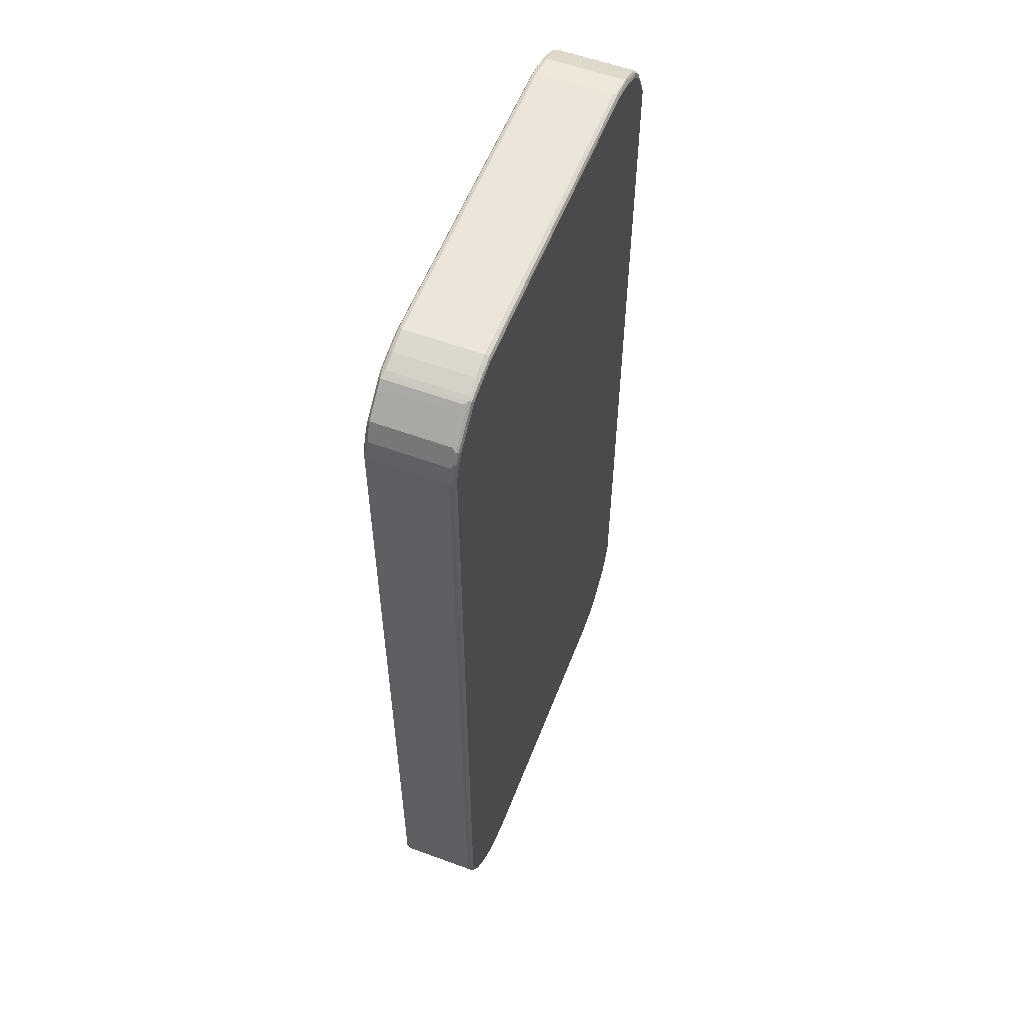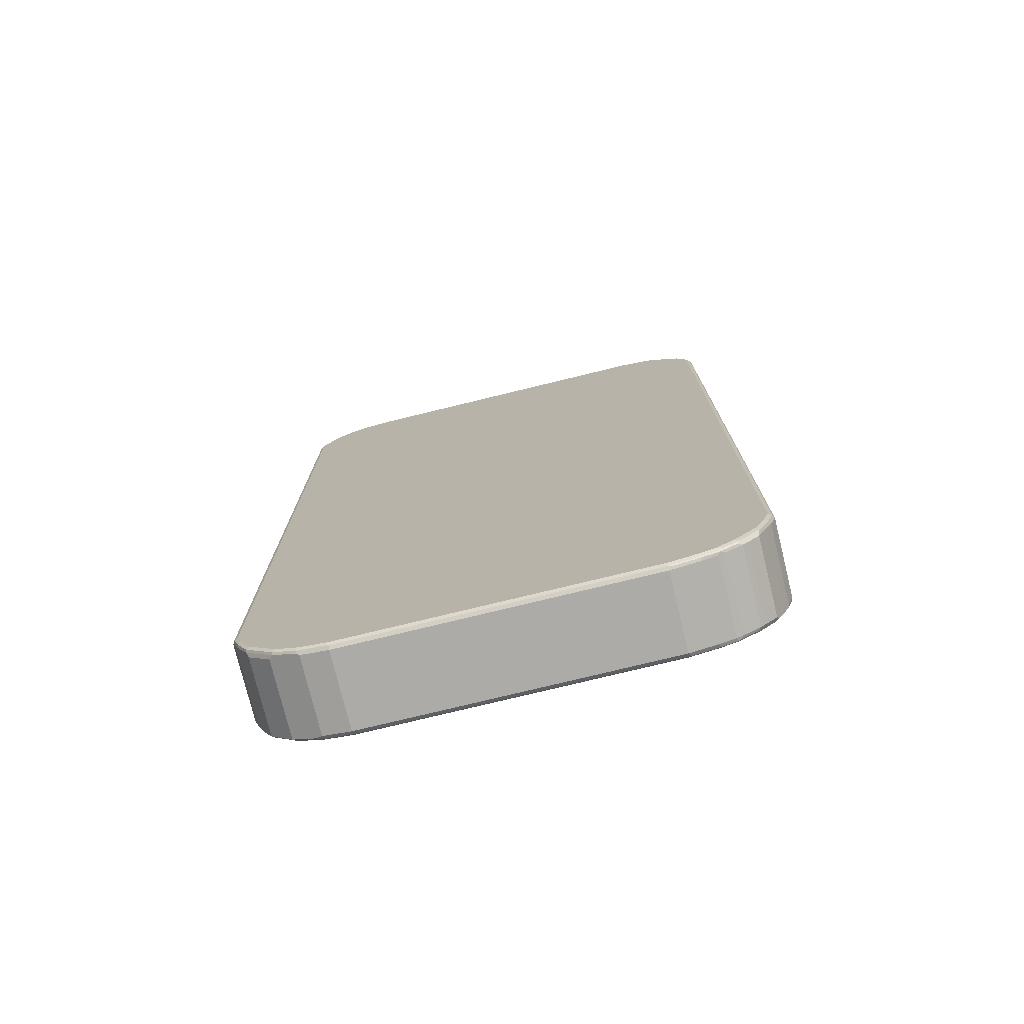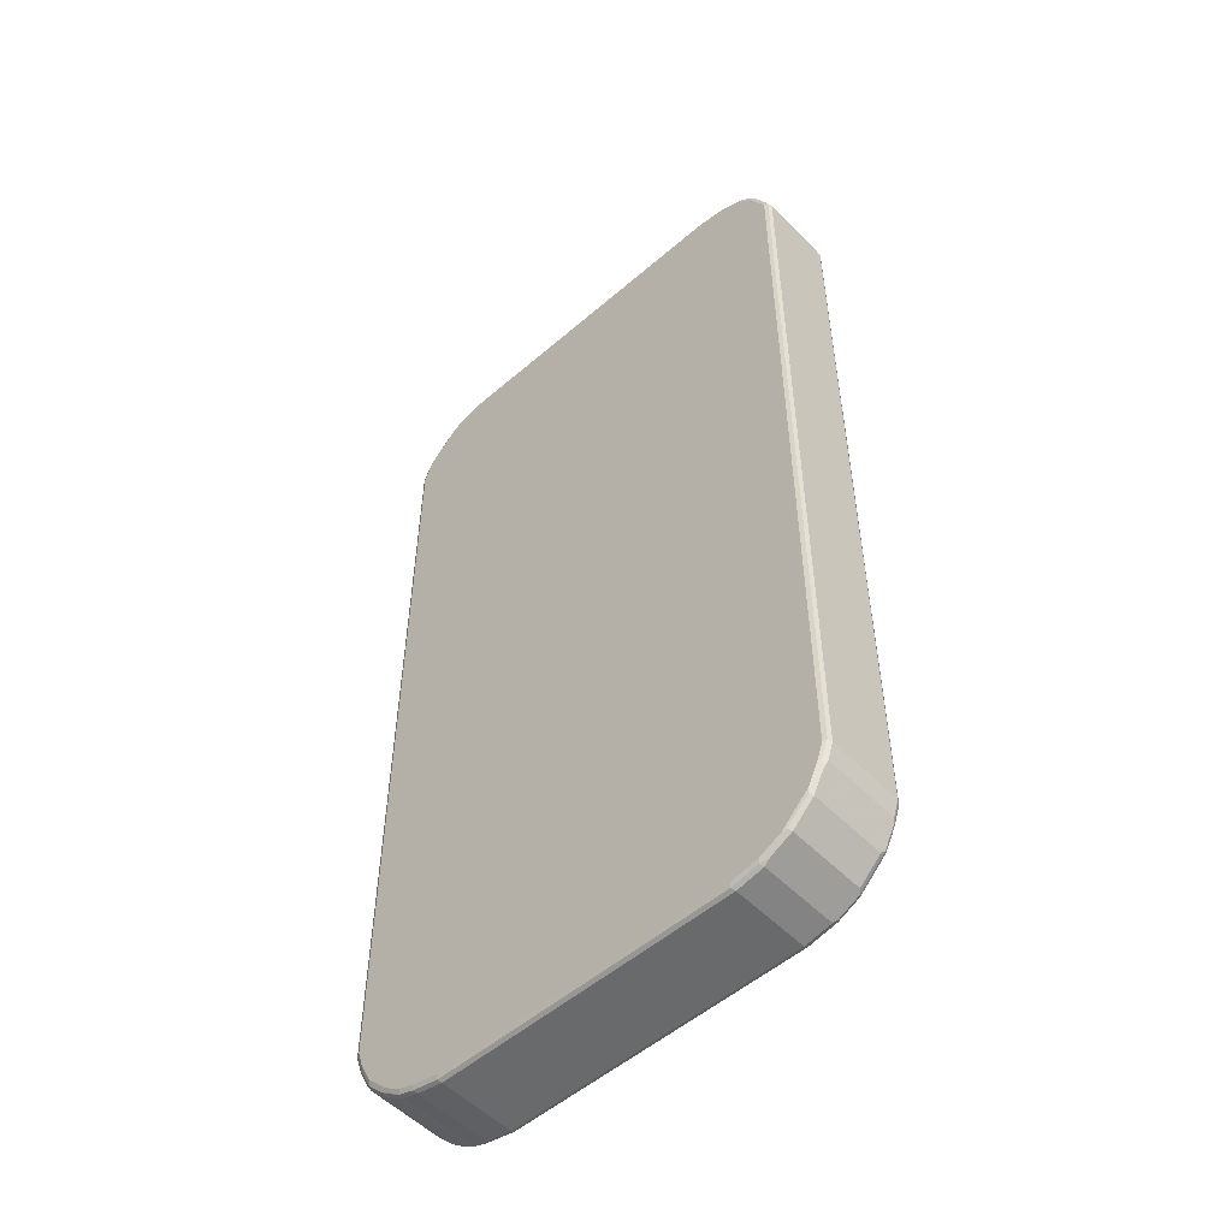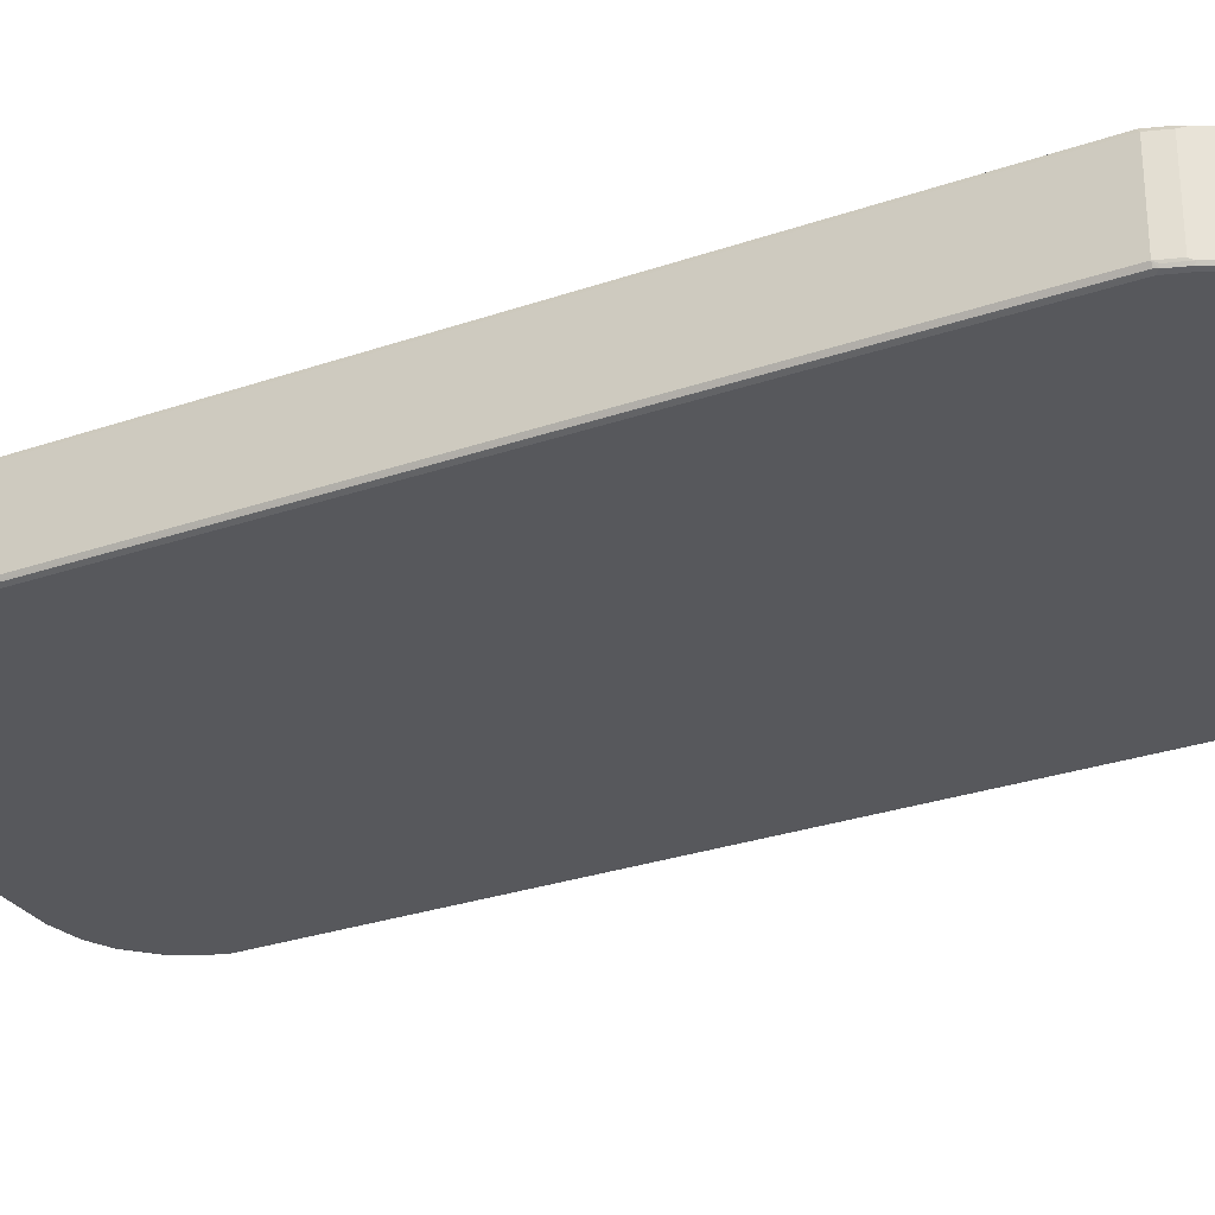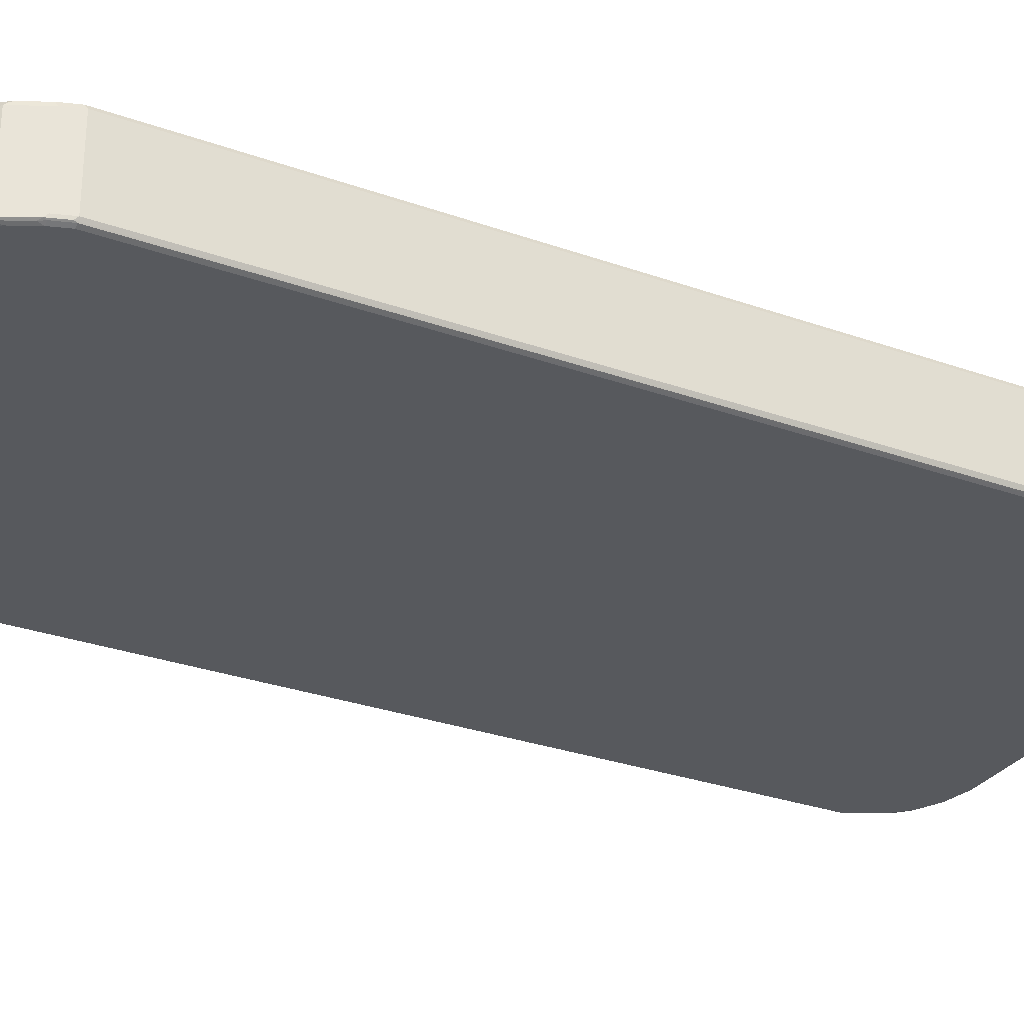
<metadata>
{"format":"obj","ext":"obj","renderer":"f3d","projection":"perspective","resolution":1024,"background":"white","views":[{"elev":57.0,"azim":111.0,"up":"+Y"},{"elev":-76.2,"azim":13.7,"up":"+Y"},{"elev":-52.9,"azim":-137.3,"up":"+Y"},{"elev":-28.8,"azim":117.3,"up":"+Z"},{"elev":-29.3,"azim":62.1,"up":"+Z"}]}
</metadata>
<code>
v -0.4603 -0.7604 -0.07004
v -0.4569 -0.7572 -0.07672
v -0.4553 -0.7655 -0.07504
v -0.4436 -0.8039 -0.07338
v -0.4502 -0.7905 -0.07004
v -0.4603 -0.7604 0.07004
v -0.4603 0.7905 -0.07004
v -0.4502 -0.7604 -0.08006
v -0.4402 -0.7905 -0.08006
v -0.4469 -0.7871 -0.07672
v -0.4569 0.7938 -0.07672
v -0.4453 -0.7954 -0.07504
v -0.4353 -0.8156 -0.07504
v -0.4236 -0.8439 -0.07338
v -0.4502 -0.7905 0.07004
v -0.4469 -0.7972 0.07338
v -0.4569 -0.7671 0.07338
v -0.4553 -0.7655 0.07755
v -0.4569 -0.7604 0.07672
v -0.4578 0.7954 0.07504
v -0.4603 0.7905 0.07004
v -0.4278 0.8556 0.07504
v -0.4236 0.8639 -0.07004
v -0.4253 0.8579 -0.07504
v -0.4269 0.8538 -0.07672
v -0.4502 0.7905 -0.08006
v -0.4202 -0.8305 -0.08006
v -0.4253 -0.8356 -0.07504
v -0.4236 -0.8439 0.0667
v -0.4186 -0.8388 -0.07838
v -0.4086 -0.8489 -0.07838
v -0.3835 -0.8839 -0.07338
v -0.4353 -0.8156 0.07755
v -0.4453 -0.7954 0.07755
v -0.4269 -0.8372 0.07338
v -0.4402 -0.7905 0.08006
v -0.4502 -0.7604 0.08006
v -0.4502 0.7905 0.08006
v -0.4569 0.7905 0.07672
v -0.4515 0.8004 0.07755
v -0.4478 0.8156 0.07504
v -0.4215 0.8604 0.07755
v -0.4236 0.8639 0.07004
v -0.4035 0.8839 -0.07004
v -0.4102 0.8718 -0.07755
v -0.4202 0.8617 -0.07755
v -0.4202 0.8505 -0.08006
v -0.3802 -0.8705 -0.08006
v -0.3835 -0.8839 0.0667
v -0.3886 -0.8689 -0.07838
v -0.3786 -0.8788 -0.07838
v -0.3586 -0.8889 -0.07838
v -0.3552 -0.8956 -0.07504
v -0.3435 -0.9039 -0.07338
v -0.4253 -0.8356 0.07755
v -0.3869 -0.8772 0.07338
v -0.4202 -0.8305 0.08006
v -0.4202 0.8505 0.08006
v -0.4115 0.8705 0.07755
v -0.4035 0.8839 0.07004
v -0.4002 0.8817 -0.07755
v -0.3753 0.8981 -0.07504
v -0.3953 0.888 -0.07504
v -0.4002 0.8705 -0.08006
v -0.3702 -0.8805 -0.08006
v -0.3569 -0.8972 0.07338
v -0.3769 -0.8871 0.07338
v -0.3502 -0.8905 -0.08006
v -0.3302 -0.9005 -0.08006
v -0.3269 -0.9071 -0.07672
v -0.3302 -0.9106 -0.07004
v -0.3853 -0.8756 0.07755
v -0.3802 -0.8705 0.08006
v -0.4002 0.8705 0.08006
v -0.4015 0.8805 0.07755
v -0.3977 0.8855 0.07504
v -0.3777 0.8956 0.07504
v -0.3502 0.9106 0.07004
v -0.3802 0.8918 -0.07755
v -0.3902 0.8805 -0.08006
v -0.3502 0.9106 -0.07004
v -0.3552 0.908 -0.07504
v -0.3552 -0.8956 0.07755
v -0.3302 -0.9106 0.07004
v -0.3369 -0.9071 0.07338
v -0.3753 -0.8855 0.07755
v -0.2802 -0.9106 -0.08006
v -0.2768 -0.9172 -0.07672
v -0.2802 -0.9206 -0.07004
v -0.3702 -0.8805 0.08006
v -0.3902 0.8805 0.08006
v -0.3935 0.8871 0.07672
v -0.3735 0.8972 0.07672
v -0.3535 0.9071 0.07672
v -0.3002 0.9206 0.07004
v -0.3702 0.8905 -0.08006
v -0.3602 0.9017 -0.07755
v -0.3002 0.9206 -0.07004
v -0.3502 0.9071 -0.07672
v -0.3051 0.9181 -0.07504
v -0.3002 0.9172 -0.07672
v -0.3302 -0.9005 0.08006
v -0.3502 -0.8905 0.08006
v -0.3351 -0.9055 0.07755
v -0.2802 -0.9206 0.07004
v -0.3302 -0.9071 0.07672
v 0.2702 -0.9106 -0.08006
v 0.2735 -0.9172 -0.07672
v 0.2702 -0.9206 -0.07004
v -0.3702 0.8905 0.08006
v -0.3502 0.9005 0.08006
v -0.3035 0.9172 0.07672
v 0.3002 0.9206 0.07004
v -0.3502 0.9005 -0.08006
v 0.3002 0.9206 -0.07004
v 0.3002 0.9172 -0.07672
v 0.3051 0.9156 -0.07755
v -0.3002 0.9106 -0.08006
v -0.2802 -0.9106 0.08006
v -0.2851 -0.9156 0.07755
v 0.2702 -0.9206 0.07004
v 0.2751 -0.9181 0.07504
v -0.2802 -0.9172 0.07672
v 0.3202 -0.9005 -0.08006
v 0.3235 -0.9071 -0.07672
v 0.3202 -0.9106 -0.07004
v -0.3002 0.9106 0.08006
v 0.2968 0.9172 0.07672
v 0.3402 0.9106 0.07004
v 0.3402 0.9106 -0.07004
v 0.3452 0.9055 -0.07755
v 0.3002 0.9106 -0.08006
v 0.2702 -0.9106 0.08006
v 0.2702 -0.9172 0.07672
v 0.3202 -0.9106 0.07004
v 0.3251 -0.908 0.07504
v 0.3502 -0.8905 -0.08006
v 0.3535 -0.8972 -0.07672
v 0.3502 -0.9005 -0.07004
v 0.3002 0.9106 0.08006
v 0.3369 0.9071 0.07672
v 0.3452 0.9055 0.07504
v 0.3753 0.8956 0.07504
v 0.3702 0.9005 0.07004
v 0.3702 0.9005 -0.07004
v 0.3769 0.8972 -0.07338
v 0.3469 0.9071 -0.07338
v 0.3753 0.8956 -0.07755
v 0.3402 0.9005 -0.08006
v 0.3202 -0.9005 0.08006
v 0.3202 -0.9071 0.07672
v 0.3502 -0.9005 0.07004
v 0.3552 -0.8981 0.07504
v 0.3615 -0.8905 -0.07755
v 0.3802 -0.8705 -0.08006
v 0.3835 -0.8772 -0.07672
v 0.3577 -0.8956 -0.07504
v 0.3569 -0.8972 -0.07004
v 0.3402 0.9005 0.08006
v 0.3669 0.8972 0.07672
v 0.3786 0.8889 0.07838
v 0.3835 0.8938 0.07338
v 0.3769 0.8972 0.0667
v 0.3835 0.8938 -0.0667
v 0.3935 0.8839 -0.0667
v 0.4369 0.8372 -0.07338
v 0.3702 0.8905 -0.08006
v 0.4353 0.8356 -0.07755
v 0.3502 -0.8905 0.08006
v 0.3502 -0.8972 0.07672
v 0.3635 -0.8938 -0.07004
v 0.3635 -0.8938 0.07004
v 0.3853 -0.8781 0.07504
v 0.3602 -0.8918 0.07755
v 0.3915 -0.8705 -0.07755
v 0.4202 -0.8305 -0.08006
v 0.3877 -0.8756 -0.07504
v 0.3702 0.8905 0.08006
v 0.3935 0.8839 0.07338
v 0.4186 0.8489 0.07838
v 0.4336 0.8439 -0.0667
v 0.4469 0.8172 -0.07338
v 0.4302 0.8305 -0.08006
v 0.4453 0.8156 -0.07755
v 0.3802 -0.8705 0.08006
v 0.3935 -0.8738 -0.07004
v 0.3935 -0.8738 0.07004
v 0.3902 -0.8718 0.07755
v 0.4035 -0.8639 -0.07004
v 0.4115 -0.8505 -0.07755
v 0.4402 -0.7905 -0.08006
v 0.4215 -0.8404 -0.07755
v 0.4302 0.8305 0.08006
v 0.4336 0.8439 0.07338
v 0.4286 0.8388 0.07838
v 0.4502 0.8105 -0.07004
v 0.4603 0.7804 -0.07004
v 0.4569 0.7871 -0.07338
v 0.4402 0.8105 -0.08006
v 0.4553 0.7855 -0.07755
v 0.4202 -0.8305 0.08006
v 0.4035 -0.8639 0.07004
v 0.4102 -0.8518 0.07755
v 0.4236 -0.8439 -0.07004
v 0.4502 -0.7604 -0.08006
v 0.4469 -0.7905 -0.07672
v 0.4415 -0.8004 -0.07755
v 0.4278 -0.8356 -0.07504
v 0.4402 0.8105 0.08006
v 0.4353 0.8356 0.07504
v 0.4436 0.8239 0.07338
v 0.4502 0.8105 0.07004
v 0.4603 -0.7604 -0.07004
v 0.4578 -0.7655 -0.07504
v 0.4569 0.7804 -0.07672
v 0.4603 0.7804 0.07004
v 0.4502 0.7804 -0.08006
v 0.4569 -0.7604 -0.07672
v 0.4202 -0.8417 0.07755
v 0.4269 -0.8338 0.07672
v 0.4402 -0.7905 0.08006
v 0.4236 -0.8439 0.07004
v 0.4478 -0.7954 -0.07504
v 0.4378 -0.8156 -0.07504
v 0.4469 0.8071 0.07672
v 0.4453 0.8156 0.07504
v 0.4502 0.7804 0.08006
v 0.4569 0.7772 0.07672
v 0.4603 -0.7604 0.07004
v 0.4502 -0.7905 -0.07004
v 0.4553 0.7855 0.07504
v 0.4253 -0.8379 0.07504
v 0.4469 -0.7938 0.07672
v 0.4569 -0.7638 0.07672
v 0.4502 -0.7604 0.08006
v 0.4502 -0.7905 0.07004
v 0.4453 -0.7979 0.07504
f 1 2 3
f 141 178 160
f 141 159 178
f 139 153 152
f 139 158 153
f 138 158 139
f 138 157 158
f 138 177 157
f 138 156 177
f 138 175 156
f 138 154 175
f 137 175 154
f 137 155 175
f 137 154 138
f 136 153 151
f 135 153 136
f 135 152 153
f 133 151 150
f 133 134 151
f 131 149 132
f 131 167 149
f 131 148 167
f 131 146 148
f 131 147 146
f 130 147 131
f 130 146 147
f 141 160 143
f 130 145 146
f 141 143 142
f 143 178 161
f 155 176 190
f 153 174 170
f 153 188 174
f 153 173 188
f 153 187 173
f 153 172 187
f 153 171 172
f 153 158 171
f 151 153 170
f 150 170 169
f 150 151 170
f 148 183 167
f 148 168 183
f 146 168 148
f 146 166 168
f 146 181 166
f 146 165 181
f 146 164 165
f 146 162 164
f 146 163 162
f 144 146 145
f 144 163 146
f 144 162 163
f 143 162 144
f 143 161 162
f 143 160 178
f 129 145 130
f 129 144 145
f 129 143 144
f 109 126 135
f 108 126 109
f 108 125 126
f 107 125 108
f 107 124 125
f 105 122 123
f 105 121 122
f 104 123 120
f 104 106 123
f 102 120 119
f 102 104 120
f 101 117 118
f 101 116 117
f 100 116 101
f 100 115 116
f 99 118 114
f 99 101 118
f 98 115 100
f 97 99 114
f 95 115 98
f 95 113 115
f 95 128 113
f 95 112 128
f 94 127 112
f 94 111 127
f 109 135 121
f 112 127 140
f 112 140 128
f 113 128 141
f 129 142 143
f 129 141 142
f 128 159 141
f 128 140 159
f 126 152 135
f 126 139 152
f 126 138 139
f 125 138 126
f 124 138 125
f 124 137 138
f 122 134 123
f 122 151 134
f 155 190 175
f 122 136 151
f 121 135 136
f 120 134 133
f 120 123 134
f 119 120 133
f 117 131 132
f 117 132 118
f 115 117 116
f 115 131 117
f 115 130 131
f 113 130 115
f 113 129 130
f 113 141 129
f 121 136 122
f 156 175 177
f 157 171 158
f 157 177 186
f 208 224 236
f 207 223 224
f 206 223 207
f 206 214 223
f 206 218 214
f 204 208 222
f 203 222 219
f 201 203 219
f 201 233 221
f 201 220 233
f 201 219 220
f 200 205 217
f 200 218 205
f 200 215 218
f 197 229 213
f 197 216 229
f 197 200 198
f 197 215 200
f 197 214 215
f 197 213 214
f 196 216 197
f 196 212 216
f 194 226 211
f 194 210 226
f 194 195 210
f 208 236 222
f 209 225 226
f 209 227 228
f 209 228 225
f 229 234 233
f 227 234 228
f 227 235 234
f 226 228 231
f 225 228 226
f 224 230 236
f 223 230 224
f 222 237 232
f 222 236 237
f 221 233 234
f 221 234 235
f 220 237 233
f 193 210 195
f 220 232 237
f 219 222 232
f 216 234 229
f 216 228 234
f 216 231 228
f 216 226 231
f 214 218 215
f 213 223 214
f 213 230 223
f 213 236 230
f 213 229 236
f 212 226 216
f 211 226 212
f 219 232 220
f 93 111 94
f 193 226 210
f 192 224 208
f 173 187 188
f 171 187 172
f 171 186 187
f 169 188 185
f 169 174 188
f 169 170 174
f 168 199 183
f 168 184 199
f 166 184 168
f 166 182 184
f 166 196 182
f 166 212 196
f 166 211 212
f 166 194 211
f 166 181 194
f 165 194 181
f 165 179 194
f 162 165 164
f 162 179 165
f 161 194 179
f 161 180 194
f 161 193 180
f 161 178 193
f 161 179 162
f 157 186 171
f 175 189 186
f 175 186 177
f 175 190 204
f 175 204 189
f 192 207 224
f 192 208 204
f 191 206 207
f 191 218 206
f 191 205 218
f 190 192 204
f 189 222 202
f 189 204 222
f 188 222 203
f 188 202 222
f 187 202 188
f 186 202 187
f 193 209 226
f 186 189 202
f 185 188 203
f 184 217 199
f 184 200 217
f 182 200 184
f 182 198 200
f 182 197 198
f 182 196 197
f 180 195 194
f 180 193 195
f 176 192 190
f 176 207 192
f 176 191 207
f 185 203 201
f 93 110 111
f 91 93 92
f 91 110 93
f 19 39 20
f 18 39 19
f 18 38 39
f 18 37 38
f 18 36 37
f 18 34 36
f 16 55 33
f 16 35 55
f 16 18 17
f 16 34 18
f 16 33 34
f 14 49 29
f 14 32 49
f 14 50 32
f 14 31 50
f 14 30 31
f 14 28 30
f 11 47 26
f 11 25 47
f 9 28 13
f 9 27 28
f 8 27 9
f 8 48 27
f 8 65 48
f 8 68 65
f 20 39 40
f 20 40 41
f 20 41 21
f 22 42 43
f 33 55 57
f 33 36 34
f 32 66 49
f 32 84 66
f 32 71 84
f 32 54 71
f 32 53 54
f 32 52 53
f 32 51 52
f 32 50 51
f 29 56 35
f 29 49 56
f 8 69 68
f 27 50 31
f 27 30 28
f 27 31 30
f 25 46 47
f 24 46 25
f 23 46 24
f 23 45 46
f 23 44 45
f 23 60 44
f 23 43 60
f 22 40 42
f 22 41 40
f 22 43 23
f 27 48 50
f 33 57 36
f 8 87 69
f 8 124 107
f 4 15 5
f 4 16 15
f 4 35 16
f 4 29 35
f 4 14 29
f 4 28 14
f 4 13 28
f 4 9 13
f 4 10 9
f 4 12 10
f 3 12 4
f 2 26 8
f 2 11 26
f 2 12 3
f 2 10 12
f 2 9 10
f 2 8 9
f 1 11 2
f 1 7 11
f 1 21 7
f 1 6 21
f 1 15 6
f 1 5 15
f 1 4 5
f 1 3 4
f 6 15 16
f 6 16 17
f 6 17 18
f 6 18 19
f 8 137 124
f 8 155 137
f 8 176 155
f 8 191 176
f 8 205 191
f 8 217 205
f 8 199 217
f 8 183 199
f 8 167 183
f 8 149 167
f 8 132 149
f 8 118 132
f 8 107 87
f 8 114 118
f 8 80 96
f 8 64 80
f 8 47 64
f 8 26 47
f 7 25 11
f 7 24 25
f 7 23 24
f 7 22 23
f 7 41 22
f 7 21 41
f 6 20 21
f 6 19 20
f 8 96 114
f 229 233 236
f 35 56 72
f 36 57 73
f 75 92 76
f 75 91 92
f 72 90 73
f 72 86 90
f 71 105 84
f 71 89 105
f 70 89 71
f 70 88 89
f 69 88 70
f 69 87 88
f 66 85 83
f 66 84 85
f 66 86 67
f 66 83 86
f 62 97 79
f 62 82 97
f 62 81 82
f 62 78 81
f 61 96 80
f 61 79 96
f 61 62 79
f 61 63 62
f 60 75 76
f 60 78 62
f 60 77 78
f 76 92 93
f 76 93 77
f 77 93 78
f 78 93 94
f 89 121 105
f 89 109 121
f 88 109 89
f 88 108 109
f 87 108 88
f 87 107 108
f 84 104 85
f 84 106 104
f 84 123 106
f 84 105 123
f 83 104 102
f 83 85 104
f 60 76 77
f 83 90 86
f 83 102 103
f 82 101 99
f 82 100 101
f 82 98 100
f 82 99 97
f 81 98 82
f 79 114 96
f 79 97 114
f 78 98 81
f 78 95 98
f 78 112 95
f 78 94 112
f 83 103 90
f 35 72 55
f 59 75 60
f 59 74 91
f 36 38 37
f 36 58 38
f 36 74 58
f 36 91 74
f 36 110 91
f 36 111 110
f 36 127 111
f 36 140 127
f 36 159 140
f 36 178 159
f 36 193 178
f 36 209 193
f 36 227 209
f 36 235 227
f 36 221 235
f 36 201 221
f 36 185 201
f 36 169 185
f 36 150 169
f 36 133 150
f 36 119 133
f 36 102 119
f 36 103 102
f 36 90 103
f 36 73 90
f 38 58 42
f 38 42 40
f 38 40 39
f 42 59 43
f 58 74 59
f 56 86 72
f 56 67 86
f 55 73 57
f 55 72 73
f 54 70 71
f 53 70 54
f 52 70 53
f 52 69 70
f 52 68 69
f 51 68 52
f 51 65 68
f 59 91 75
f 49 67 56
f 48 51 50
f 48 65 51
f 45 80 64
f 45 61 80
f 45 47 46
f 45 64 47
f 44 63 61
f 44 62 63
f 44 60 62
f 44 61 45
f 43 59 60
f 42 58 59
f 49 66 67
f 233 237 236

</code>
